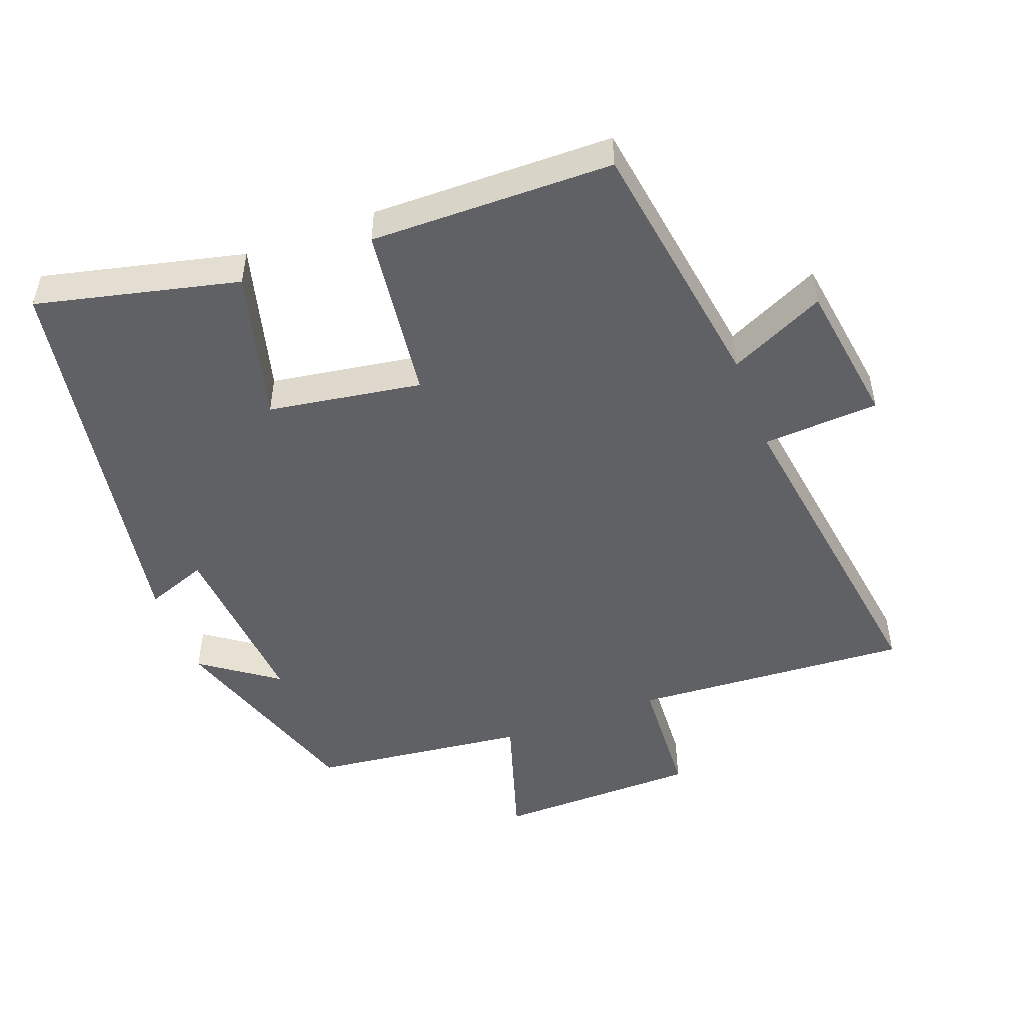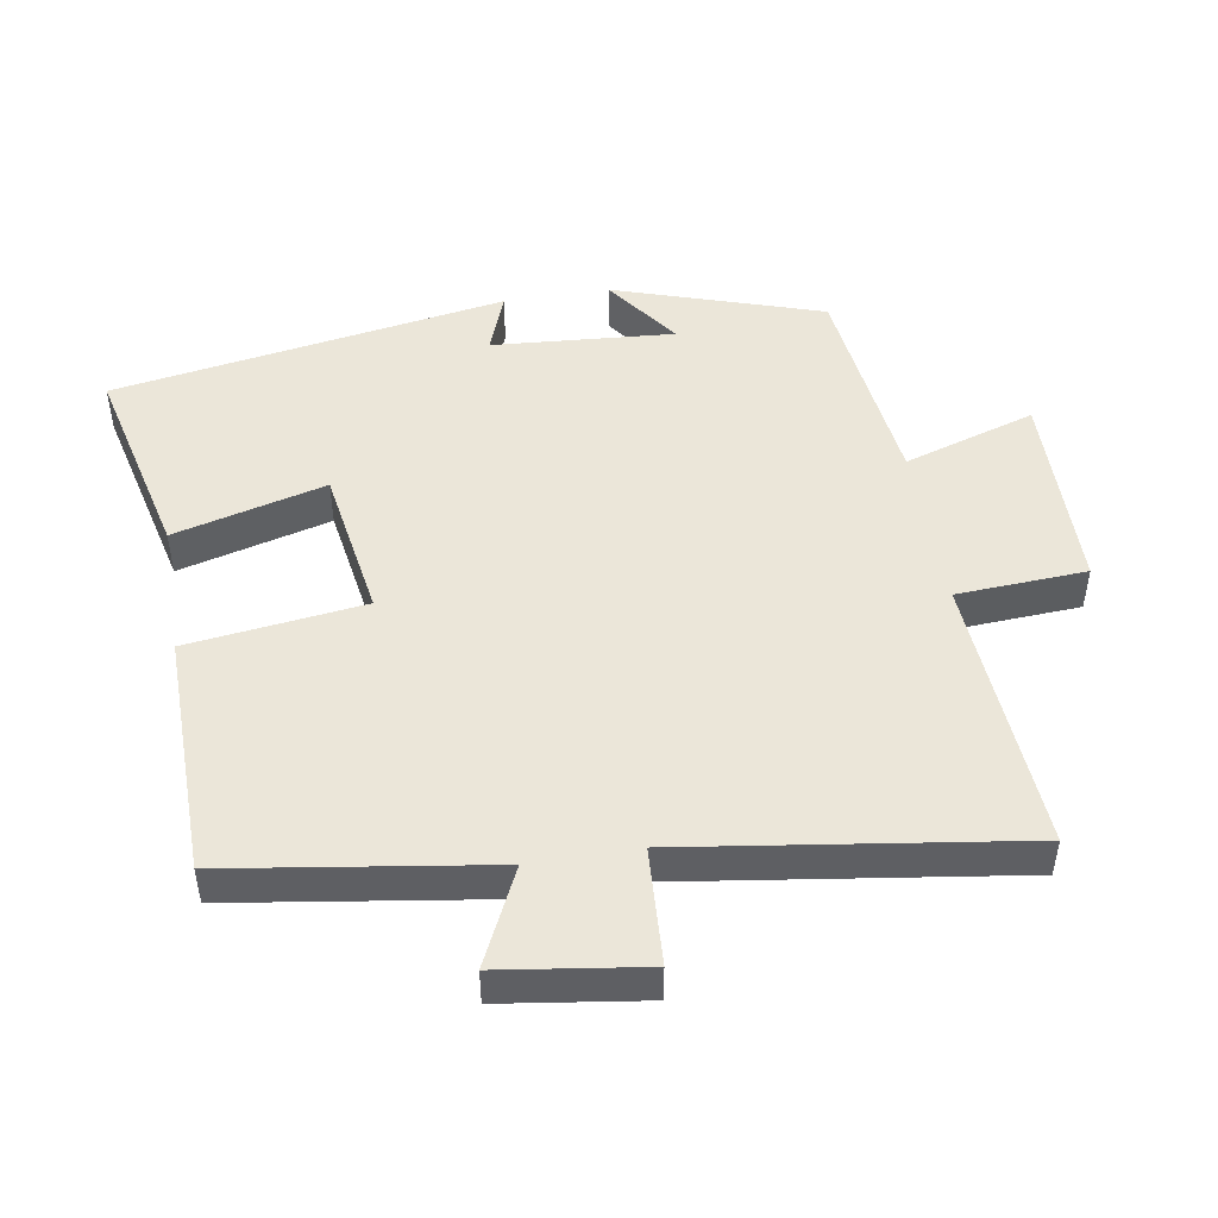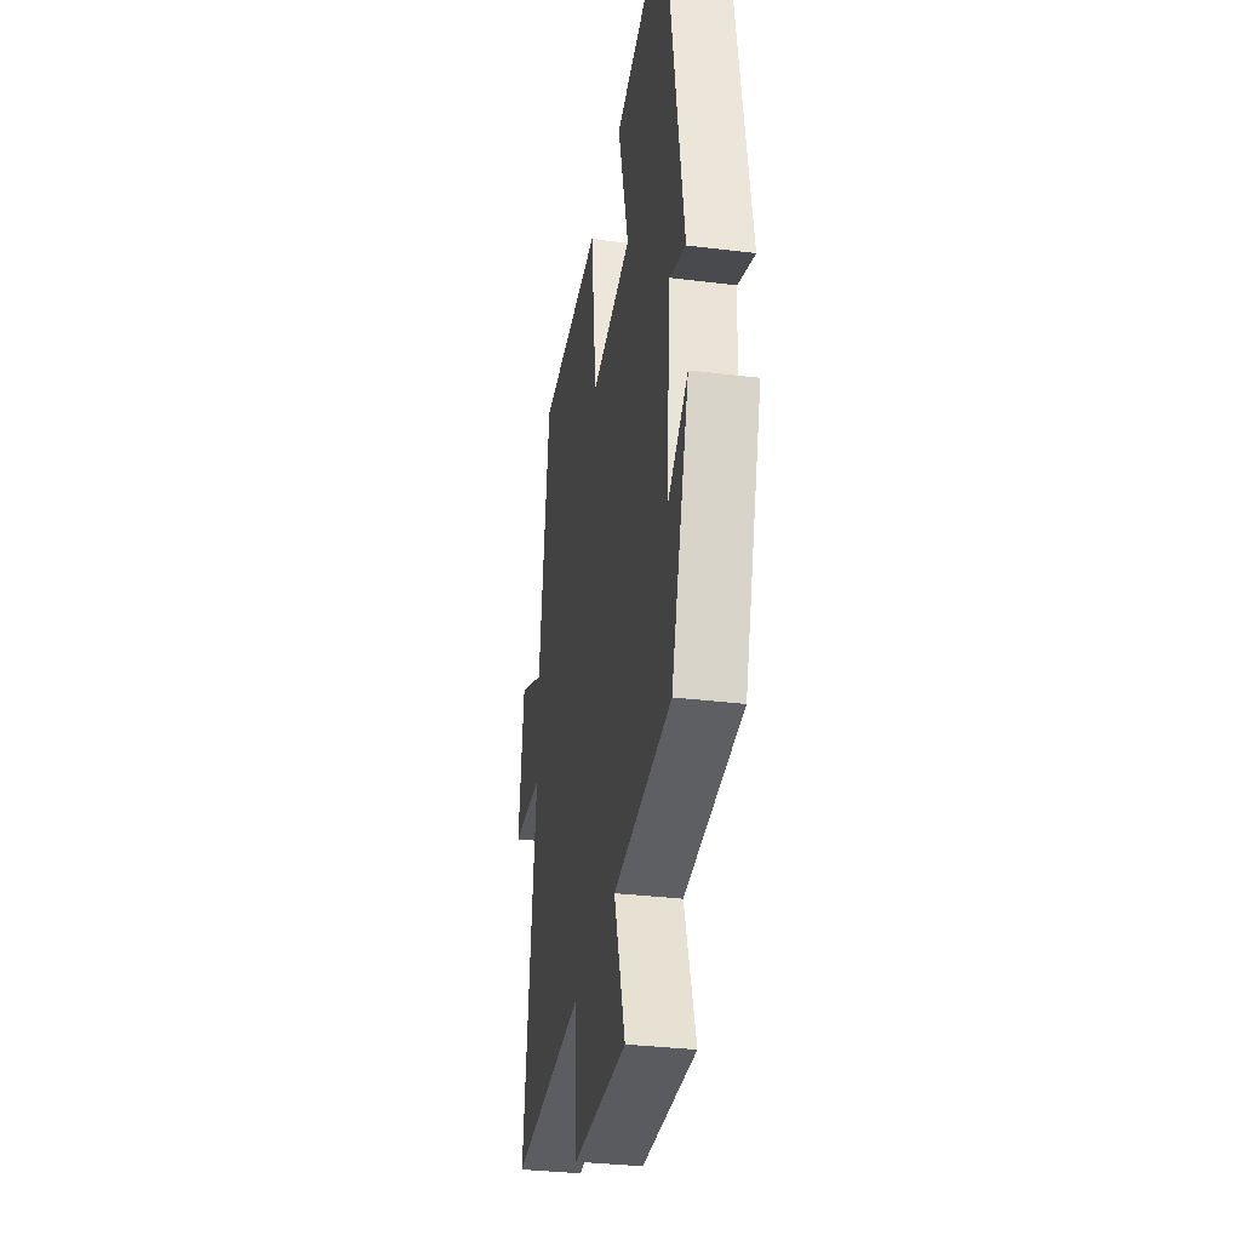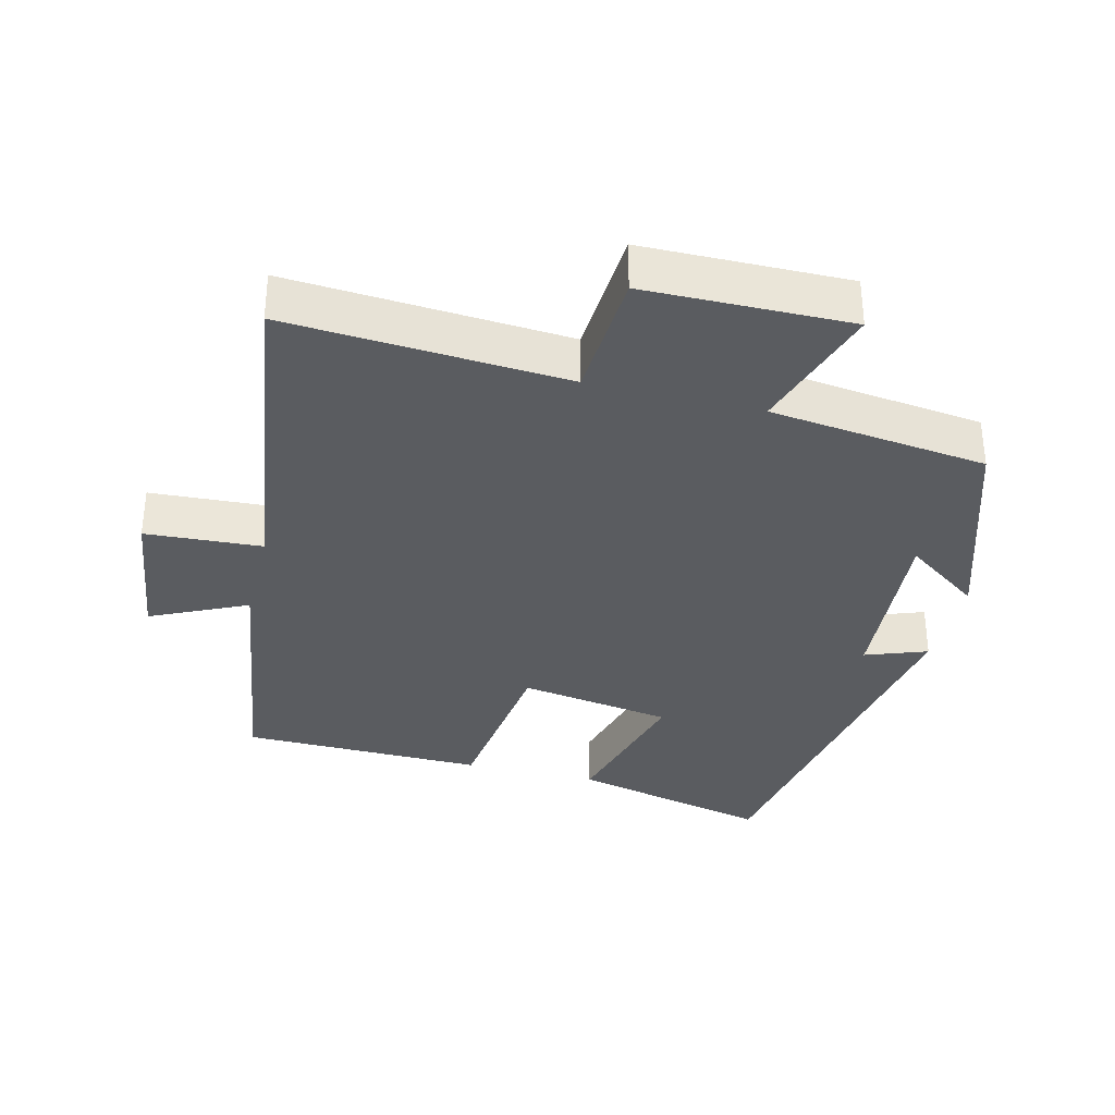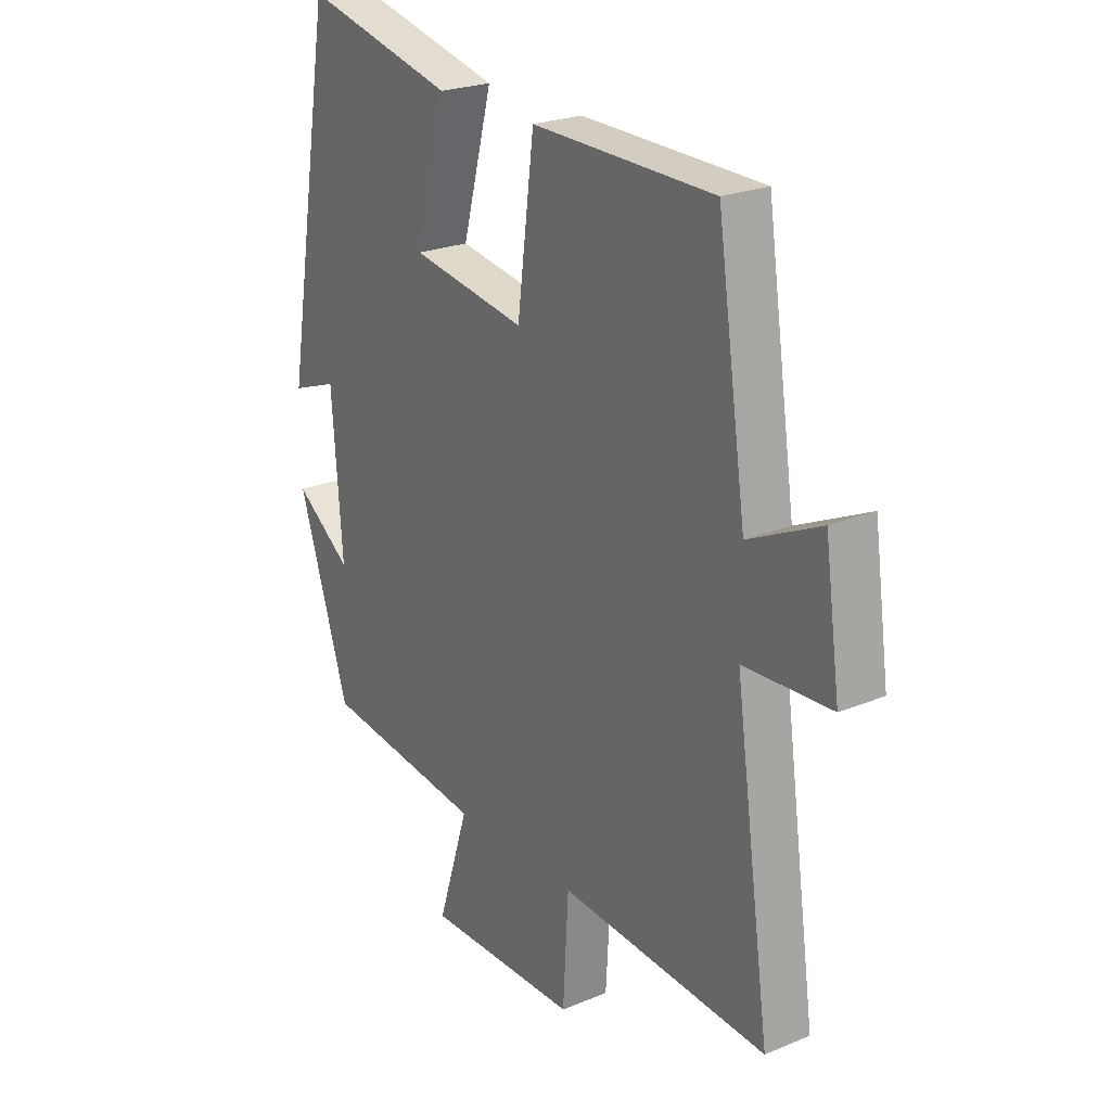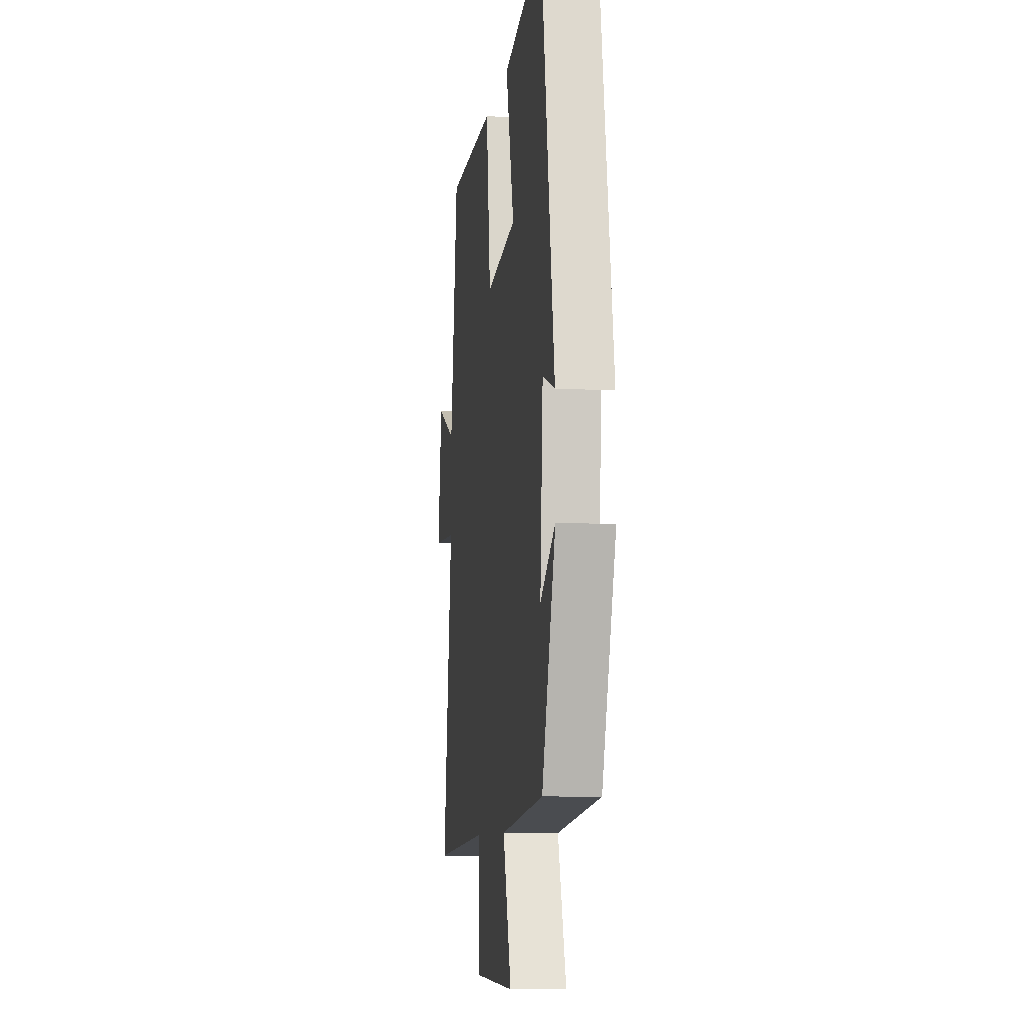
<metadata>
{"format":"obj","ext":"obj","renderer":"f3d","projection":"perspective","resolution":1024,"background":"white","views":[{"elev":-49.4,"azim":20.7,"up":"+Y"},{"elev":48.1,"azim":80.6,"up":"+Y"},{"elev":-33.1,"azim":-99.7,"up":"+Z"},{"elev":-34.3,"azim":166.0,"up":"+Y"},{"elev":23.6,"azim":55.1,"up":"+Z"},{"elev":-8.2,"azim":-98.2,"up":"+Z"}]}
</metadata>
<code>
v 0.57 0.07 -0.527
v 0.164 0.07 -0.5
v 0.153 0.07 -0.689
v -0.145 0.07 -0.693
v -0.084 0.07 -0.5
v -0.401 0.07 -0.462
v -0.5 0.07 -0.158
v -0.39 0.07 -0.237
v -0.41 0.07 0.029
v -0.5 0.07 -0.004
v -0.403 0.07 0.57
v -0.109 0.07 0.5
v -0.168 0.07 0.279
v 0.056 0.07 0.243
v 0.089 0.07 0.5
v 0.443 0.07 0.495
v 0.5 0.07 0.115
v 0.64 0.07 0.181
v 0.67 0.07 -0.029
v 0.5 0.07 -0.039
v 0.57 0 -0.527
v 0.164 0 -0.5
v 0.153 0 -0.689
v -0.145 0 -0.693
v -0.084 0 -0.5
v -0.401 0 -0.462
v -0.5 0 -0.158
v -0.39 0 -0.237
v -0.41 0 0.029
v -0.5 0 -0.004
v -0.403 0 0.57
v -0.109 0 0.5
v -0.168 0 0.279
v 0.056 0 0.243
v 0.089 0 0.5
v 0.443 0 0.495
v 0.5 0 0.115
v 0.64 0 0.181
v 0.67 0 -0.029
v 0.5 0 -0.039
f 17 18 19 20
f 16 17 20
f 15 16 20
f 14 15 20
f 20 1 2
f 14 20 2
f 13 14 2
f 11 12 13
f 10 11 13
f 9 10 13
f 13 2 3
f 9 13 3
f 8 9 3
f 5 6 7 8
f 5 8 3
f 3 4 5
f 40 39 38 37
f 40 37 36
f 40 36 35
f 40 35 34
f 22 21 40
f 22 40 34
f 22 34 33
f 33 32 31
f 33 31 30
f 33 30 29
f 23 22 33
f 23 33 29
f 23 29 28
f 28 27 26 25
f 23 28 25
f 25 24 23
f 1 21 22 2
f 2 22 23 3
f 3 23 24 4
f 4 24 25 5
f 5 25 26 6
f 6 26 27 7
f 7 27 28 8
f 8 28 29 9
f 9 29 30 10
f 10 30 31 11
f 11 31 32 12
f 12 32 33 13
f 13 33 34 14
f 14 34 35 15
f 15 35 36 16
f 16 36 37 17
f 17 37 38 18
f 18 38 39 19
f 19 39 40 20
f 20 40 21 1

</code>
